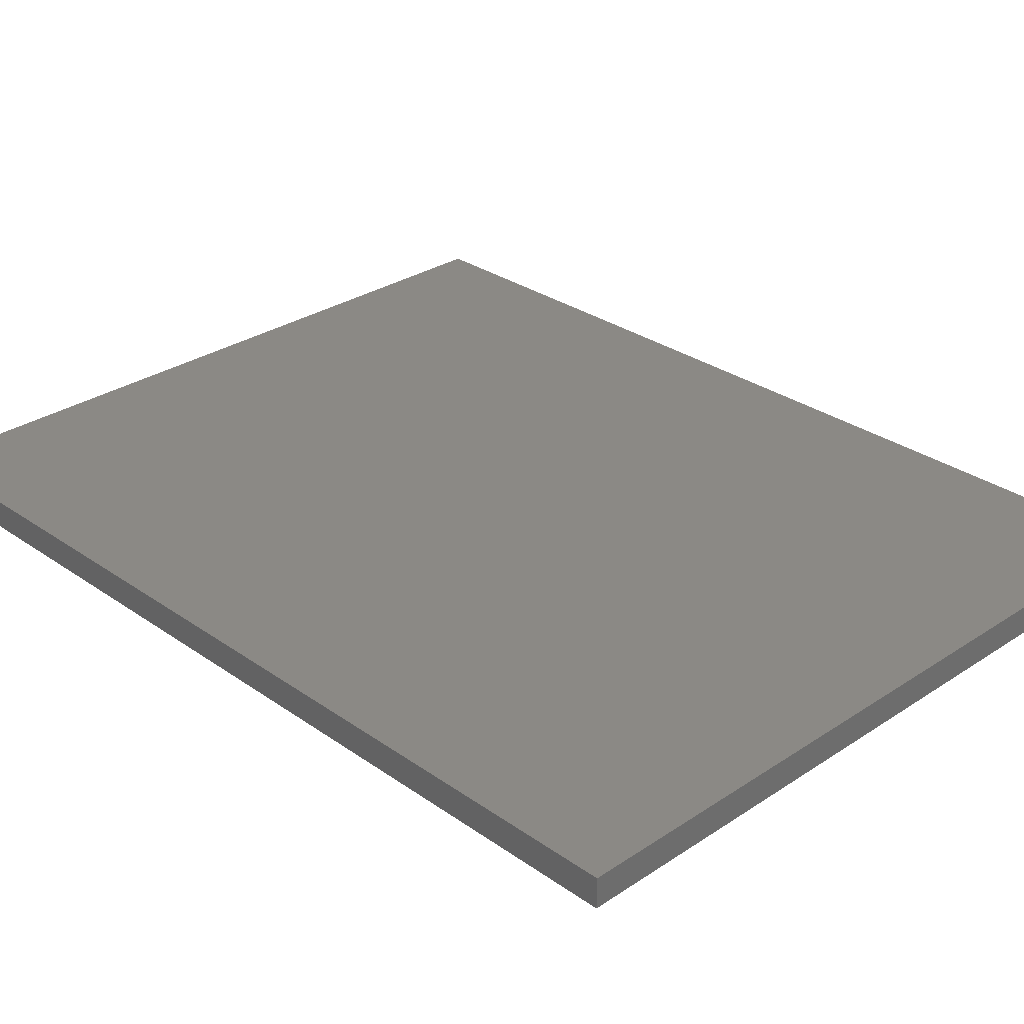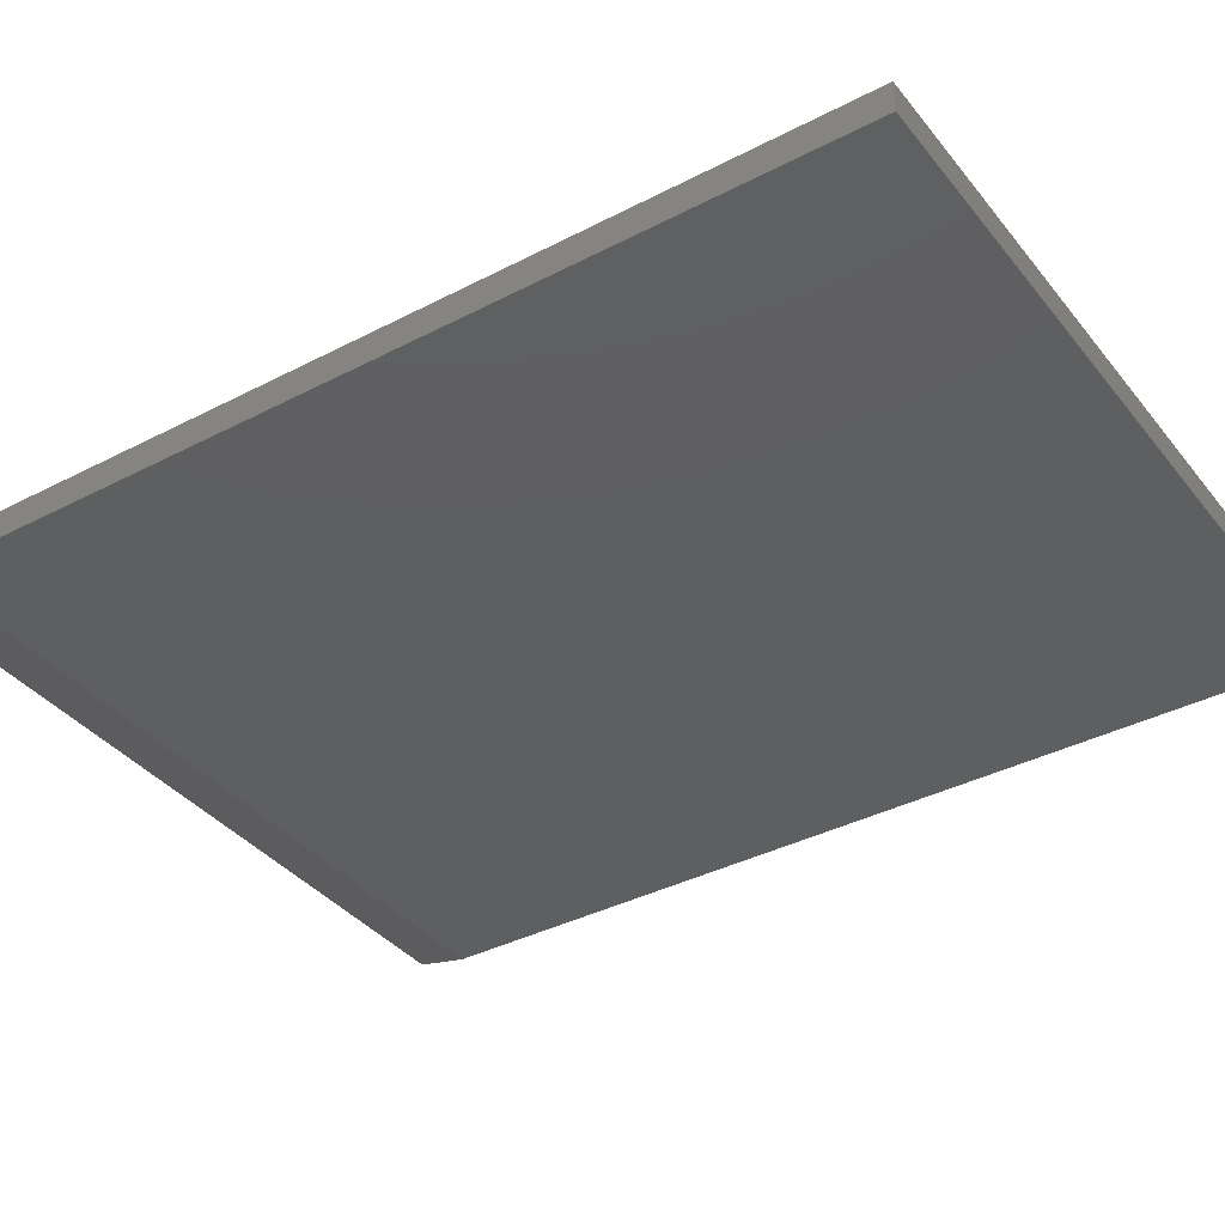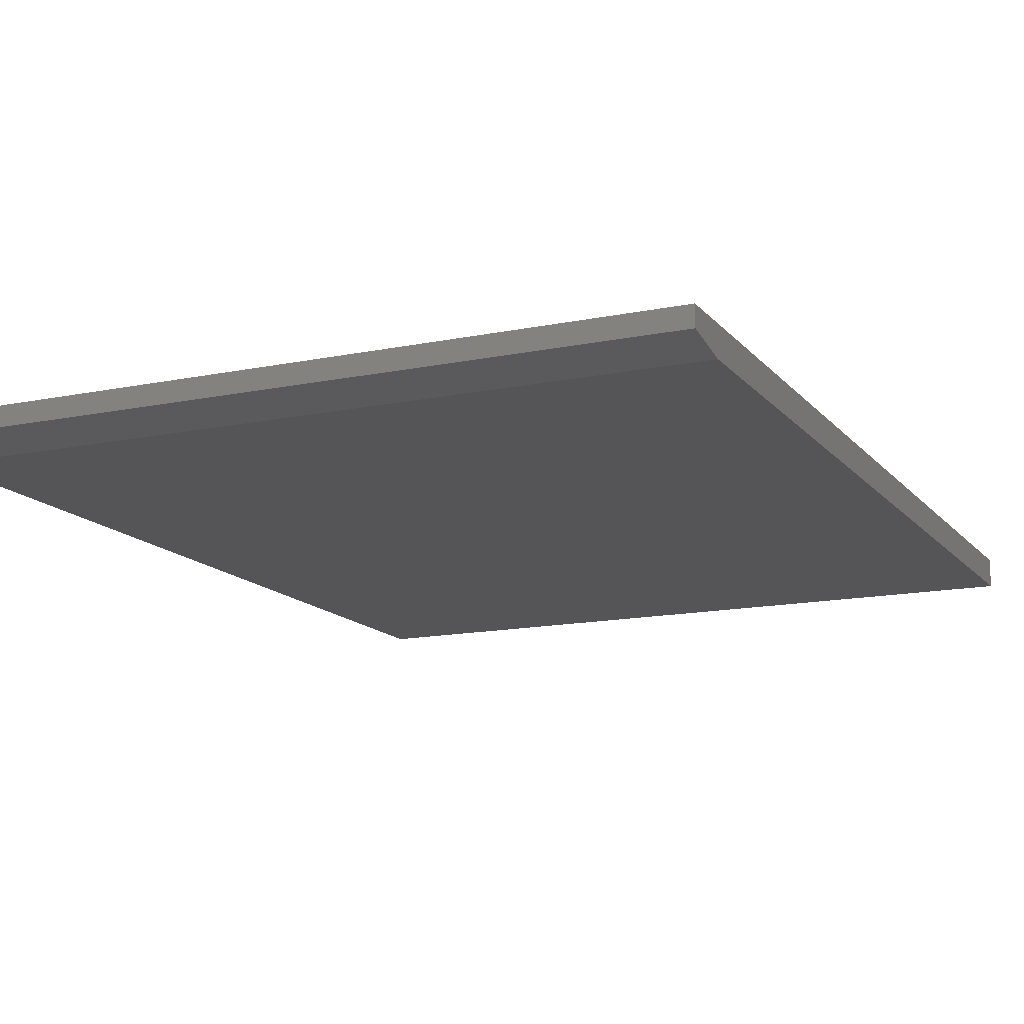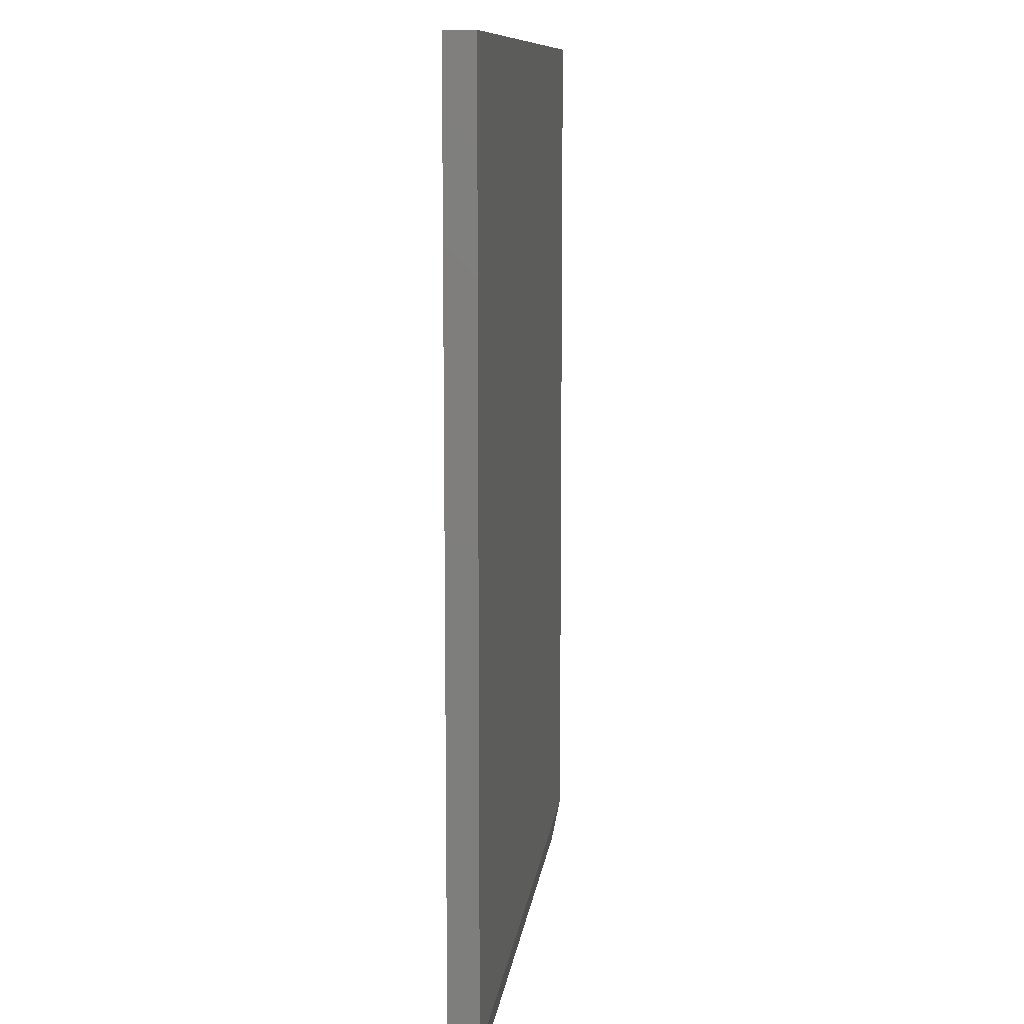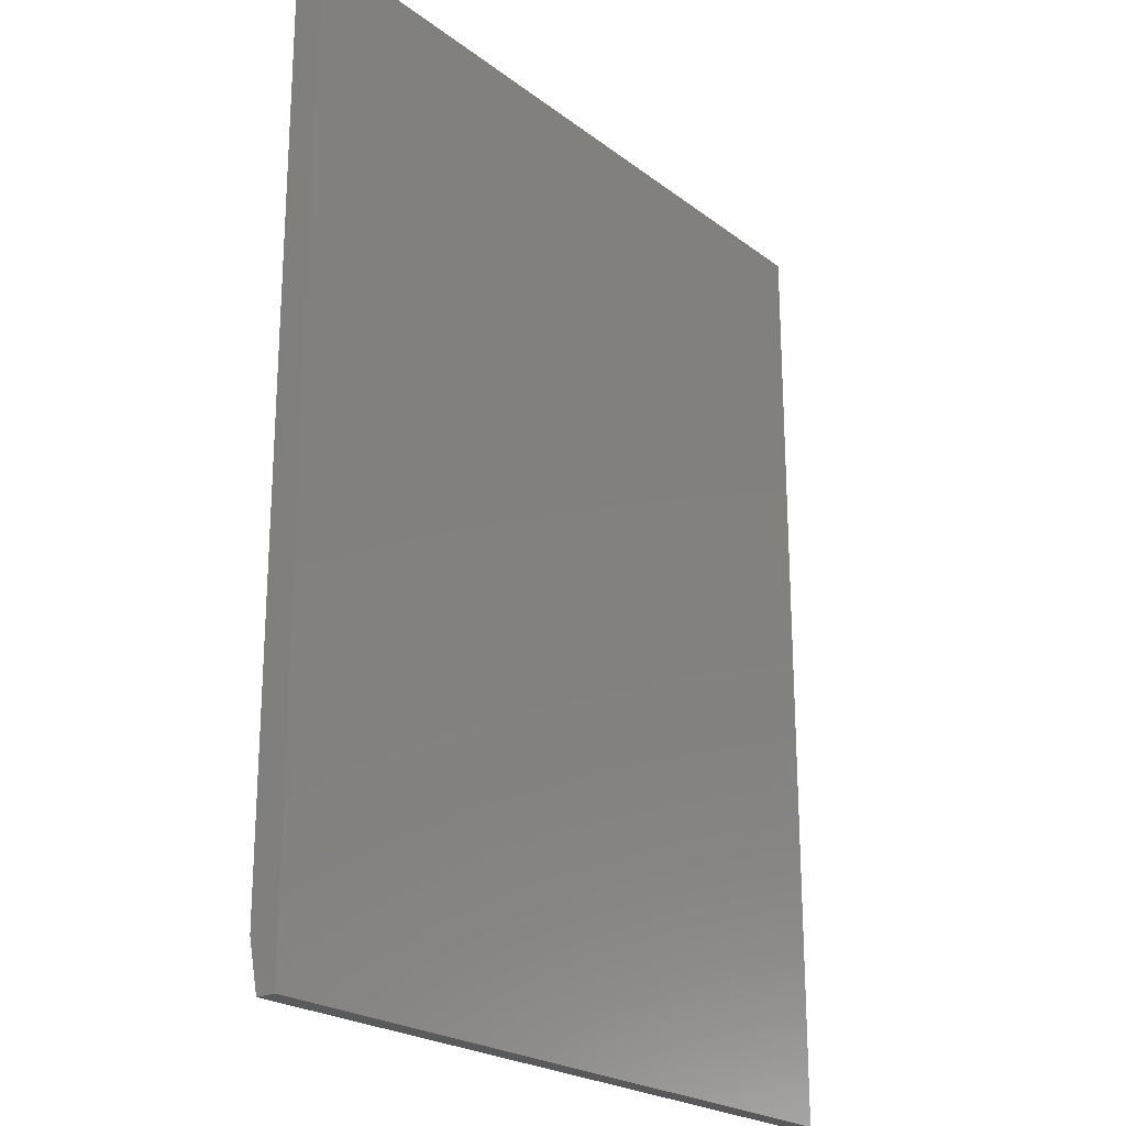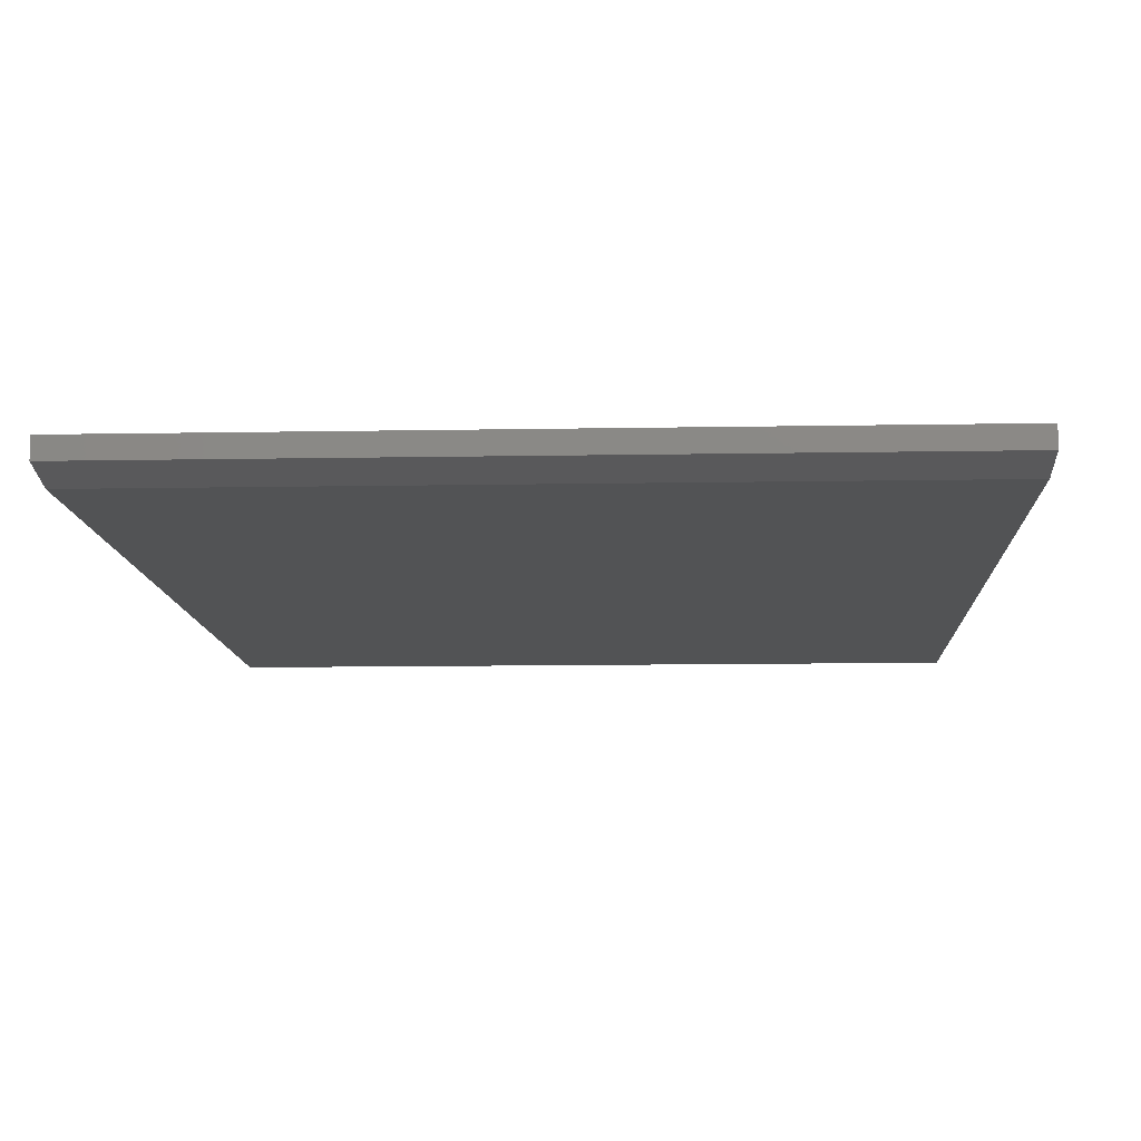
<metadata>
{"format":"stl","ext":"stl","renderer":"f3d","projection":"perspective","resolution":1024,"background":"white","views":[{"elev":29.7,"azim":-44.2,"up":"+Y"},{"elev":-37.5,"azim":-56.3,"up":"+Y"},{"elev":-14.2,"azim":-155.4,"up":"+Y"},{"elev":10.3,"azim":-83.2,"up":"+Z"},{"elev":-22.5,"azim":128.1,"up":"+Z"},{"elev":-10.6,"azim":-177.3,"up":"+Y"}]}
</metadata>
<code>
# stl→obj: 10 verts, 16 faces
v -0.5859 -0.04688 -0.6719
v 0.5825 -0.04688 -0.6719
v -0.5859 -0.04688 0.75
v 0.5825 -0.04688 0.75
v -0.5859 1.665e-16 0.75
v -0.5859 0 -0.75
v -0.5859 -0.03125 -0.75
v 0.5825 2.963e-16 0.75
v 0.5825 1.297e-16 -0.75
v 0.5825 -0.03125 -0.75
f 1 2 3
f 3 2 4
f 3 5 1
f 1 5 6
f 1 6 7
f 8 4 9
f 9 4 2
f 9 2 10
f 7 6 10
f 10 6 9
f 2 1 10
f 10 1 7
f 6 5 9
f 9 5 8
f 4 8 3
f 3 8 5

</code>
